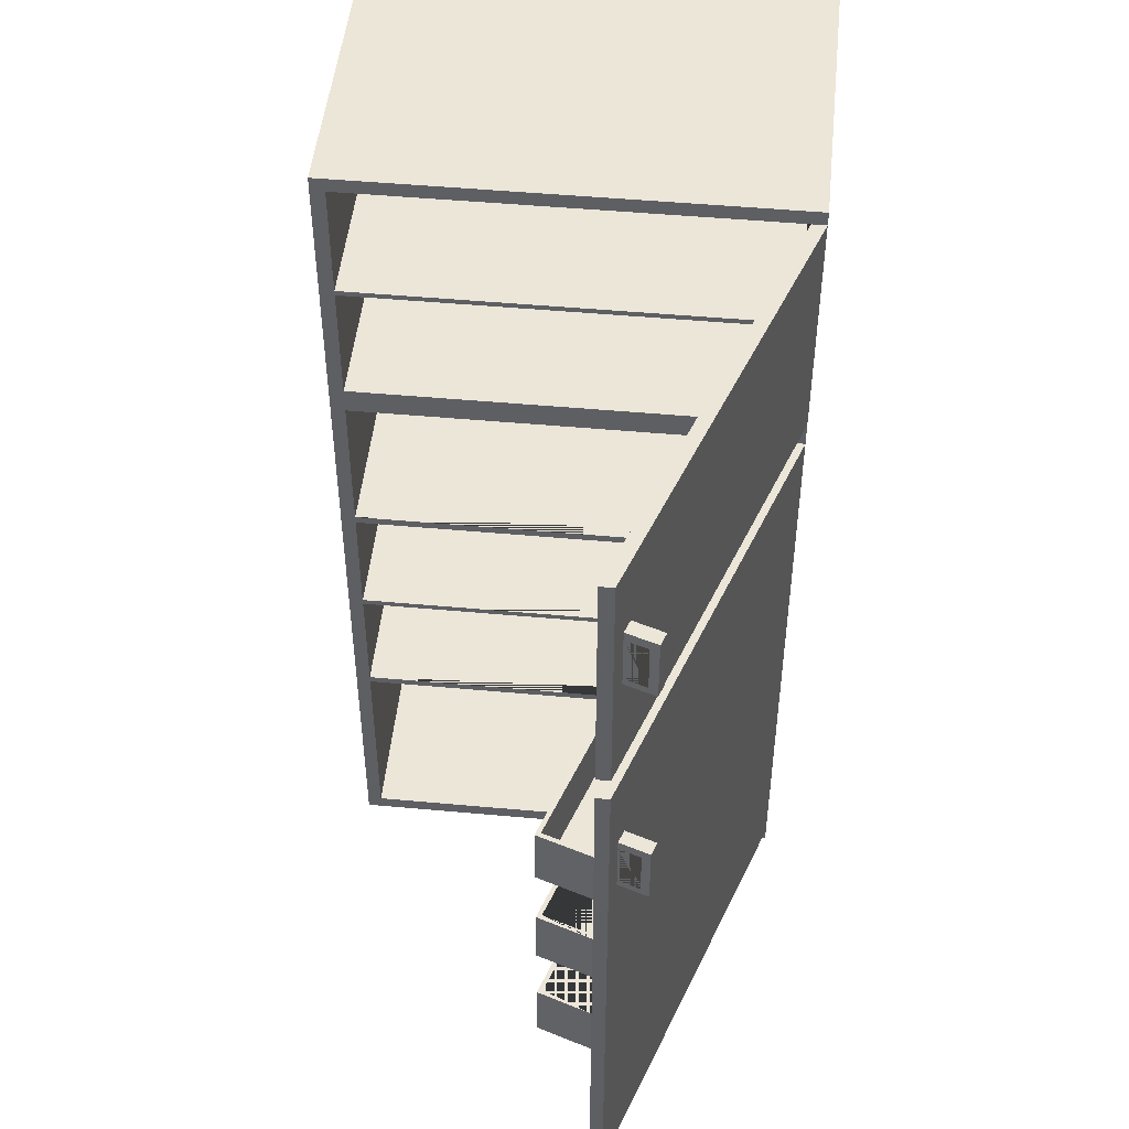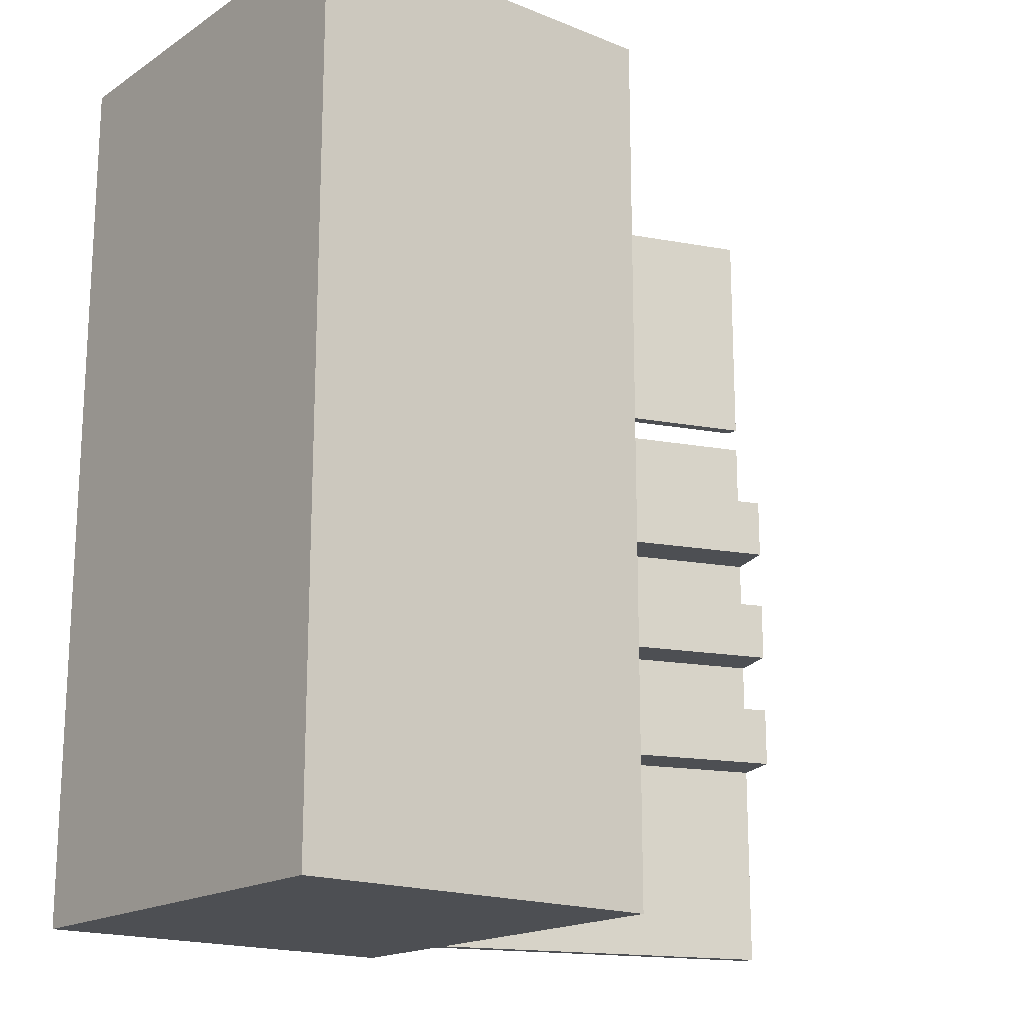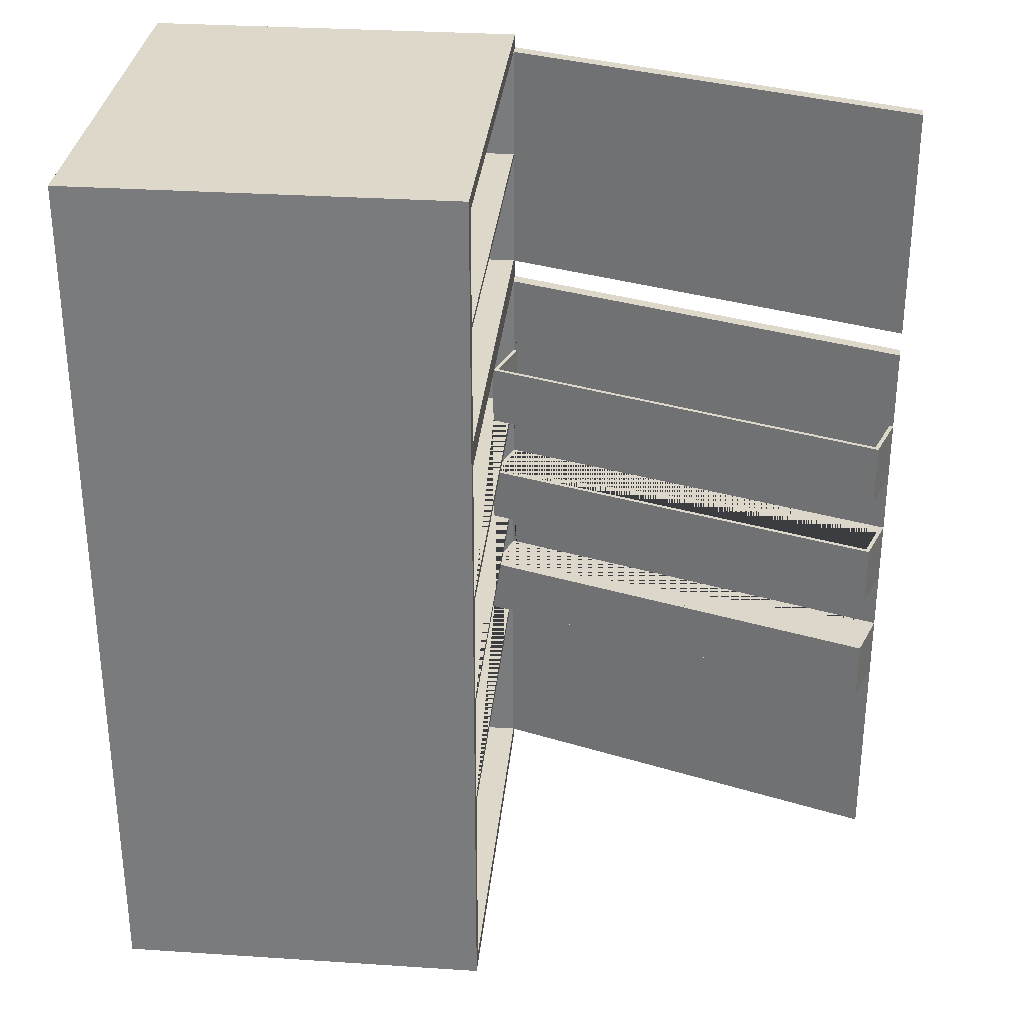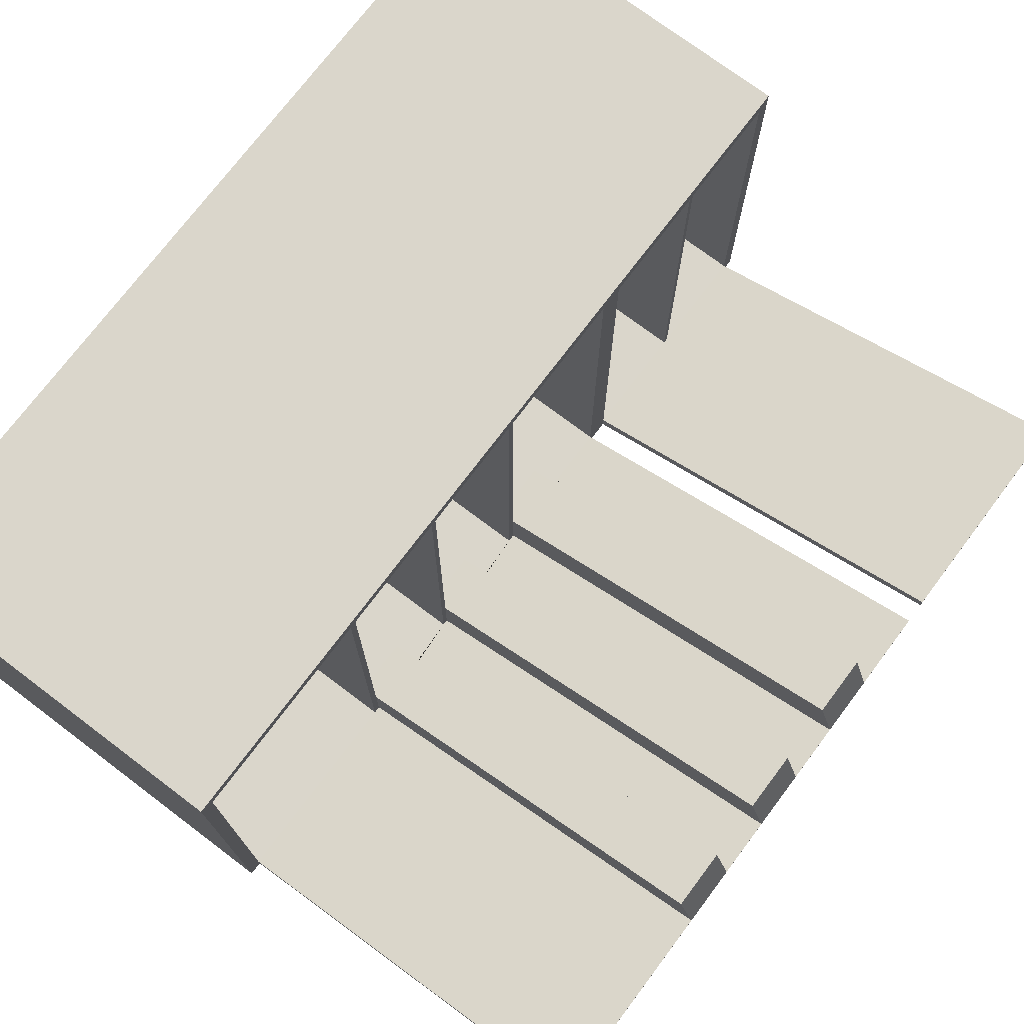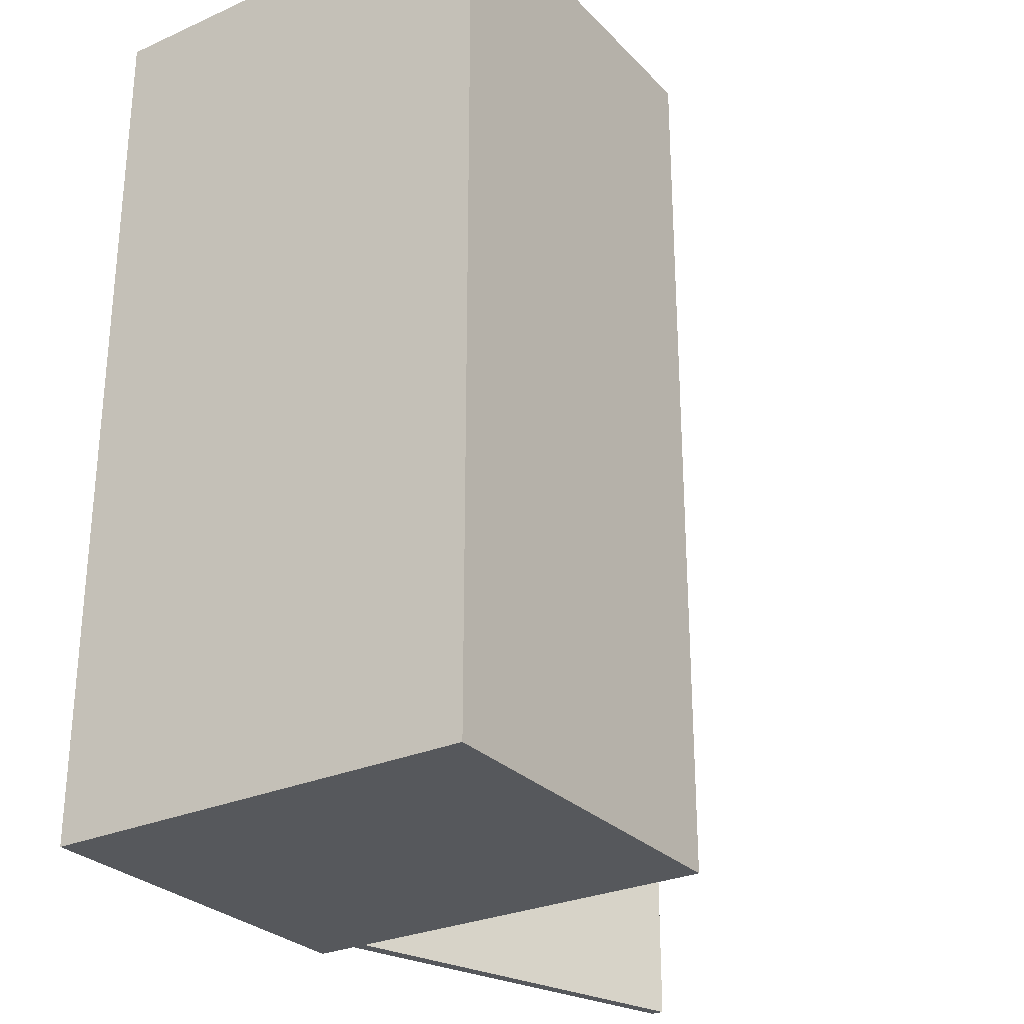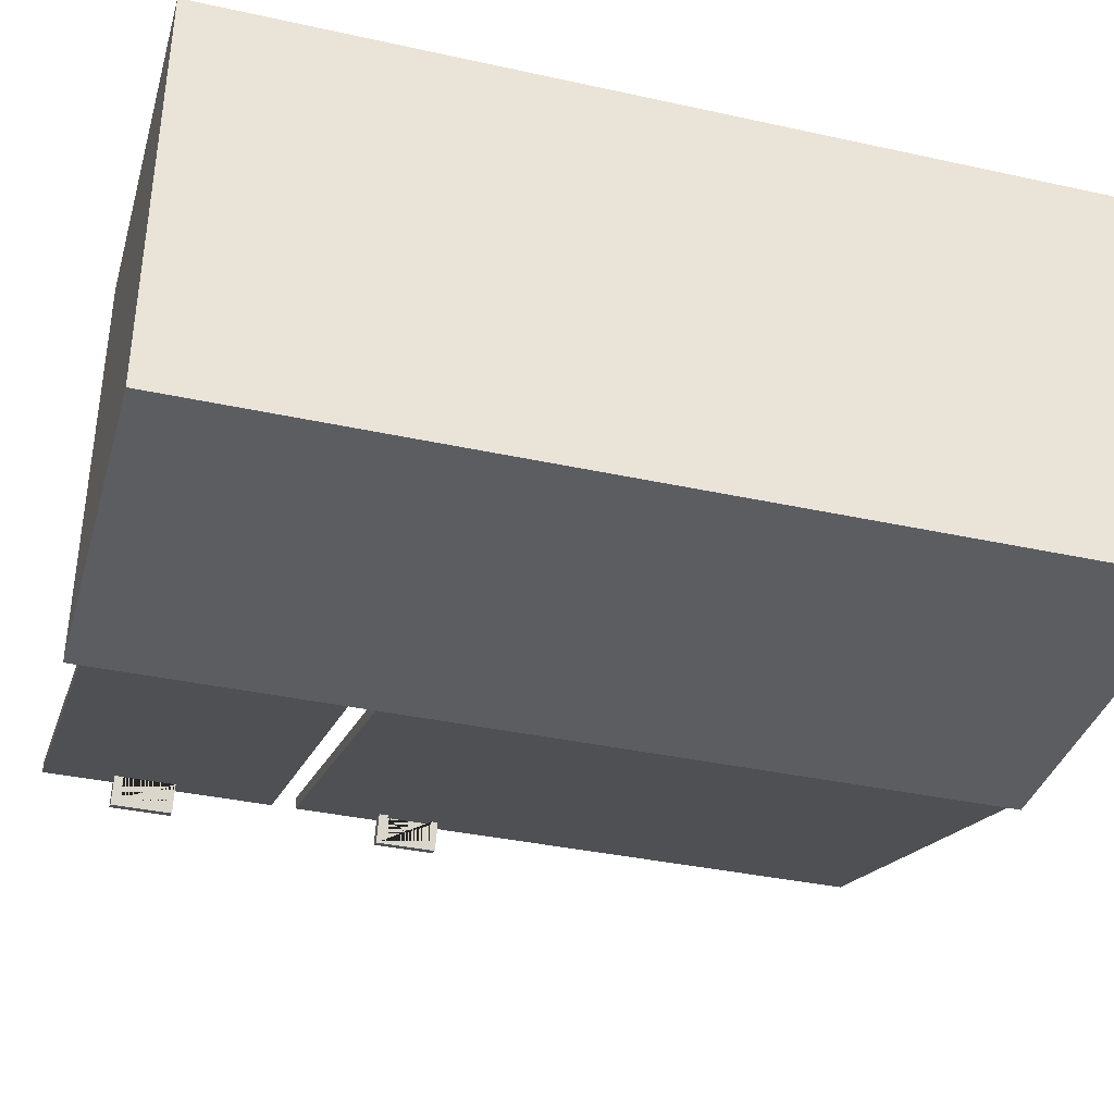
<metadata>
{"format":"obj","ext":"obj","renderer":"f3d","projection":"perspective","resolution":1024,"background":"white","views":[{"elev":48.9,"azim":95.8,"up":"+Y"},{"elev":-17.6,"azim":-38.4,"up":"+Y"},{"elev":31.0,"azim":5.4,"up":"+Y"},{"elev":74.0,"azim":37.0,"up":"+Z"},{"elev":-28.1,"azim":-56.1,"up":"+Y"},{"elev":-36.9,"azim":-105.8,"up":"+Z"}]}
</metadata>
<code>
g Mesh1 Model
v 36.81 87.25 -0
v 36.81 87.25 -42.5
v 0 87.25 -42.5
v 0 87.25 -0
f 1 2 3 4
v 36.81 85.9 -1.353
v 36.81 85.9 -41.15
v 36.81 85.9 -42.5
v 36.81 85.9 -0
f 5 6 7 2 1 8
v 4.125 85.9 -1.353
v 4.125 85.9 -41.15
f 6 5 9 10
v 36.81 74.85 -1.353
v 4.125 74.85 -1.353
f 9 5 11 12
v 36.81 60.35 -1.353
v 36.81 60.35 -41.15
v 36.81 60.35 -42.5
v 36.81 62.8 -42.5
v 36.81 62.8 -41.15
v 36.81 62.8 -1.353
v 36.81 74.35 -1.353
v 36.81 1.353 -0
v 36.81 1.353 -1.353
v 36.81 21.41 -1.353
v 36.81 22.1 -1.353
v 36.81 33.55 -1.353
v 36.81 34.11 -1.353
v 36.81 45.38 -1.353
v 36.81 46.13 -1.353
f 13 14 15 16 17 18 19 11 5 8 20 21 22 23 24 25 26 27
v 4.125 60.35 -1.353
v 4.125 60.35 -41.15
f 14 13 28 29
v 4.125 46.13 -1.353
f 13 27 30 28
v 36.81 46.13 -35.54
v 35.11 46.13 -36.11
v 36.81 46.13 -41.15
v 4.125 46.13 -41.15
f 27 31 32 33 34 30
v 36.81 45.38 -41.15
f 26 35 33 31 27
v 4.125 45.38 -1.353
v 4.125 45.38 -41.15
f 26 36 37 35
v 36.81 34.11 -41.15
v 36.81 39.75 -41.15
v 4.125 34.11 -41.15
f 38 39 35 37 40
v 35.11 34.11 -36.11
v 35.11 39.75 -36.11
f 39 38 41 42
v 36.81 1.353 -42.5
v 36.81 52.21 -41.15
v 36.81 33.55 -41.15
v 36.81 27.83 -41.15
v 36.81 22.1 -41.15
v 36.81 21.41 -41.15
v 36.81 1.353 -41.15
f 43 15 14 44 33 35 39 38 45 46 47 48 49
v 36.81 0 -42.5
v 0 0 -42.5
f 3 2 7 16 15 43 50 51
v 36.81 74.35 -41.15
v 36.81 74.85 -41.15
f 52 17 16 7 6 53
v 4.125 74.35 -41.15
v 4.125 62.8 -41.15
f 17 52 54 55
v 77.05 62.8 -27.55
v 77.05 85.9 -27.55
f 53 52 17 56 57 6
v 4.125 74.85 -41.15
f 58 54 52 53
v 4.125 74.35 -1.353
v 4.125 62.8 -1.353
f 55 54 58 12 59 60
f 9 12 58 10
f 11 53 58 12
f 19 52 53 11
f 52 19 59 54
f 60 59 12 11 19 18
f 18 17 55 60
f 10 58 53 6
v 77.05 62.8 -28.8
f 16 61 56 17
f 7 61 16
v 74.17 72.93 -29.78
f 61 7 62
v 74.17 73.58 -29.78
f 62 7 63
v 75.39 73.58 -29.37
f 63 7 64
v 74.17 78.12 -29.78
f 64 7 65
v 74.17 79.01 -29.78
f 65 7 66
v 75.39 79.01 -29.37
f 66 7 67
v 77.05 85.9 -28.8
f 68 67 7
v 75.39 78.12 -29.37
f 68 69 67
f 68 64 69
v 75.39 72.93 -29.37
f 68 70 64
f 61 70 68
f 70 61 62
f 62 63 64 70
v 74.86 73.58 -31.79
v 74.86 78.12 -31.79
v 75.12 79.01 -32.56
v 75.12 72.93 -32.56
f 62 63 71 72 65 66 73 74
v 76.08 73.58 -31.38
v 75.39 73.58 -31.61
f 64 75 76 71 63
v 76.08 78.12 -31.38
v 76.34 72.93 -32.15
v 76.34 79.01 -32.15
f 69 77 75 64 70 78 79 67
v 74.86 78.12 -29.55
f 69 77 72 65 80
f 76 75 77 72 71
v 75.39 73.58 -31.79
f 81 71 76
f 69 65 80
f 69 64 65
f 67 69 80 65 66
v 74.86 78.12 -29.37
f 82 69 80
f 79 73 66 67
f 73 79 78 74
f 74 78 70 62
f 57 56 61 68
f 57 68 7 6
v 77.05 1.353 -28.8
f 15 83 43
v 74.17 46.13 -29.78
f 83 15 84
v 74.17 46.78 -29.78
f 84 15 85
v 75.39 46.78 -29.37
f 85 15 86
v 74.17 51.32 -29.78
f 86 15 87
v 74.17 52.21 -29.78
f 87 15 88
v 75.39 52.21 -29.37
f 88 15 89
v 77.05 60.35 -28.8
f 89 15 90
v 77.05 60.35 -27.55
f 90 15 14 91
v 37.19 52.21 -41.02
v 37.19 46.4 -41.02
v 76.66 46.4 -27.69
v 76.66 52.21 -27.68
v 77.05 52.21 -27.55
f 14 44 92 93 94 95 96 91
f 29 34 33 44 14
f 28 30 34 29
v 4.125 34.11 -1.353
f 36 97 40 37 34 30
f 26 25 97 36 30 27
v 36.81 34.11 -35.54
f 25 98 41 38 40 97
f 24 45 38 98 25
v 4.125 33.55 -1.353
v 4.125 33.55 -41.15
f 24 99 100 45
v 4.125 22.1 -1.353
f 101 99 24 23
v 4.125 22.1 -41.15
f 101 102 100 40 97 99
v 4.125 1.353 -41.15
v 4.125 21.41 -41.15
v 4.125 21.41 -1.353
v 4.125 1.353 -1.353
f 103 104 102 101 105 106
f 49 48 104 103
v 77.05 1.353 -27.55
v 77.05 22.1 -27.55
f 107 108 47 48 49
v 77.05 46.13 -27.55
v 77.05 40.12 -27.55
v 77.05 34.11 -27.55
v 77.05 28.11 -27.55
f 91 96 109 110 111 112 108 107 83 90
v 75.47 52.21 -22.9
v 75.34 52.21 -22.52
v 75.34 46.13 -22.52
f 109 96 113 114 115
v 75.09 52.21 -23.03
f 96 95 116 113
v 75.09 46.4 -23.03
f 116 95 94 117
v 35.61 46.4 -36.37
f 94 93 118 117
v 35.61 52.21 -36.37
f 92 119 118 93
v 35.24 52.21 -36.5
f 120 119 92 44
v 35.11 52.21 -36.11
f 114 113 116 119 120 121
f 119 116 117 118
f 44 33 32 121 120
f 31 33 32
f 115 31 33 109
f 115 114 121 32 31
v 37.19 39.75 -41.02
v 37.23 34.12 -41.01
v 76.71 34.49 -27.67
v 76.66 40.12 -27.68
f 35 39 122 123 124 125 110 109 33
v 75.09 40.12 -23.03
v 35.61 39.75 -36.37
v 75.34 40.12 -22.52
f 110 125 126 127 122 39 42 128
v 75.14 34.49 -23.02
f 126 125 124 129
v 35.66 34.12 -36.35
f 124 123 130 129
f 122 127 130 123
f 127 126 129 130
v 75.34 34.11 -22.52
f 131 128 42 41 98
f 111 110 128 131
f 131 98 38 111
f 98 38 41
v 37.19 27.83 -41.02
v 37.22 22.33 -41.01
v 76.7 22.6 -27.67
v 76.66 28.1 -27.68
f 45 46 132 133 134 135 112 111 38
f 47 46 45 100 102
v 35.11 22.1 -36.11
v 35.11 27.83 -36.11
f 46 47 136 137
v 36.81 22.1 -35.54
f 23 138 136 47 102 101
f 22 48 47 138 23
f 22 105 104 48
f 106 105 22 21
f 23 22 105 101
f 21 49 103 106
v 36.81 0 -0
f 50 43 49 21 20 139
f 83 107 49 43
v 0 0 -0
f 4 140 139 20 8 1
f 3 51 140 4
f 50 139 140 51
f 102 104 48 47
v 75.34 22.1 -22.52
f 141 138 47 108
v 75.34 28.11 -22.52
f 141 142 137 136 138
f 108 112 142 141
v 75.09 28.1 -23.03
v 35.61 27.83 -36.37
f 112 135 143 144 132 46 137 142
v 75.12 22.6 -23.02
f 143 135 134 145
v 35.65 22.33 -36.36
f 134 133 146 145
f 132 144 146 133
f 144 143 145 146
f 138 47 136
f 40 100 45 38
f 34 37 35 33
v 75.39 46.13 -29.37
f 83 147 90
f 147 83 84
v 75.12 46.13 -32.56
v 76.34 46.13 -32.15
f 148 149 147 84
v 75.12 52.21 -32.56
v 76.34 52.21 -32.15
f 150 151 149 148
f 151 150 88 89
v 74.86 46.78 -31.79
v 74.86 51.32 -31.79
f 150 148 84 85 152 153 87 88
f 147 84 85 86
v 76.08 46.78 -31.38
f 154 152 85 86
v 76.08 51.32 -31.38
f 152 154 155 153
v 75.39 51.32 -29.37
f 156 155 154 86 147 149 151 89
f 155 156 87 153
f 156 86 87
f 90 86 156
f 90 147 86
f 90 156 89
f 89 156 87 88
f 25 24 99 97

</code>
